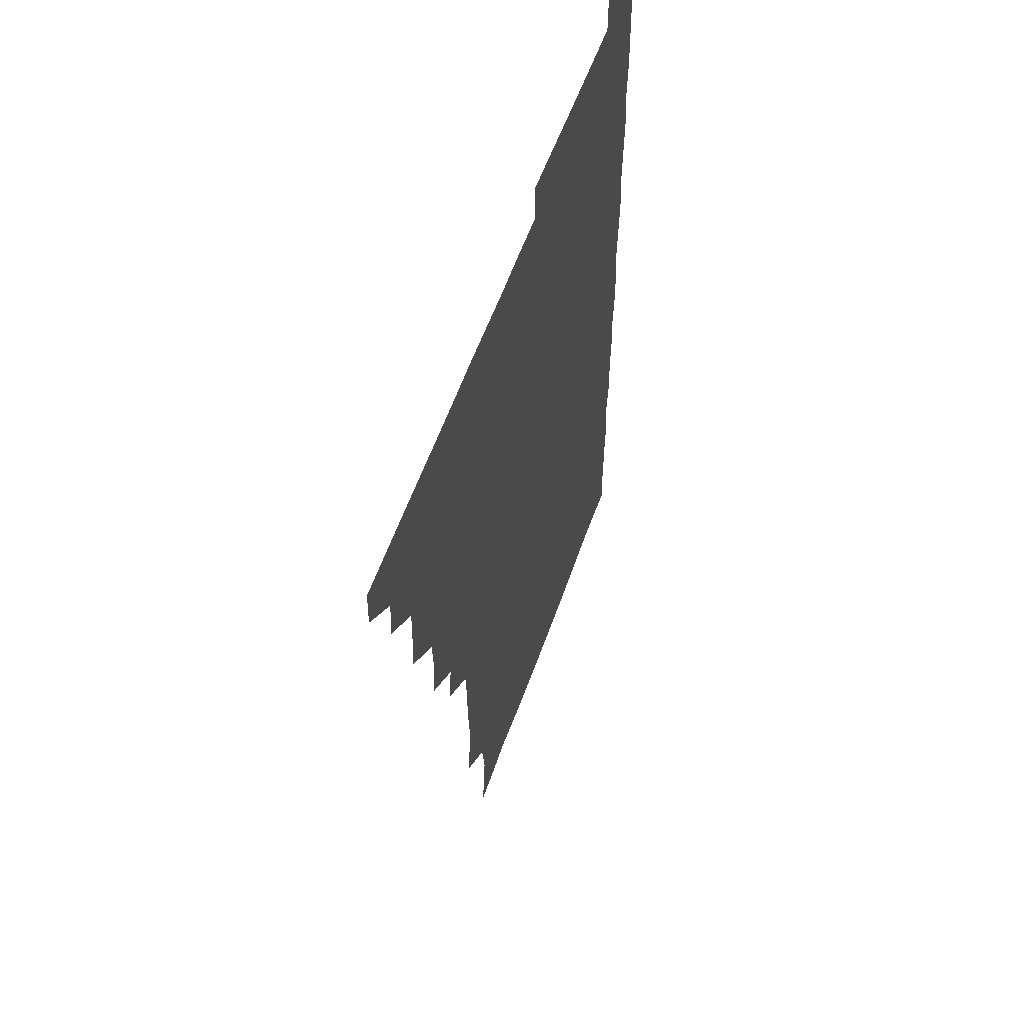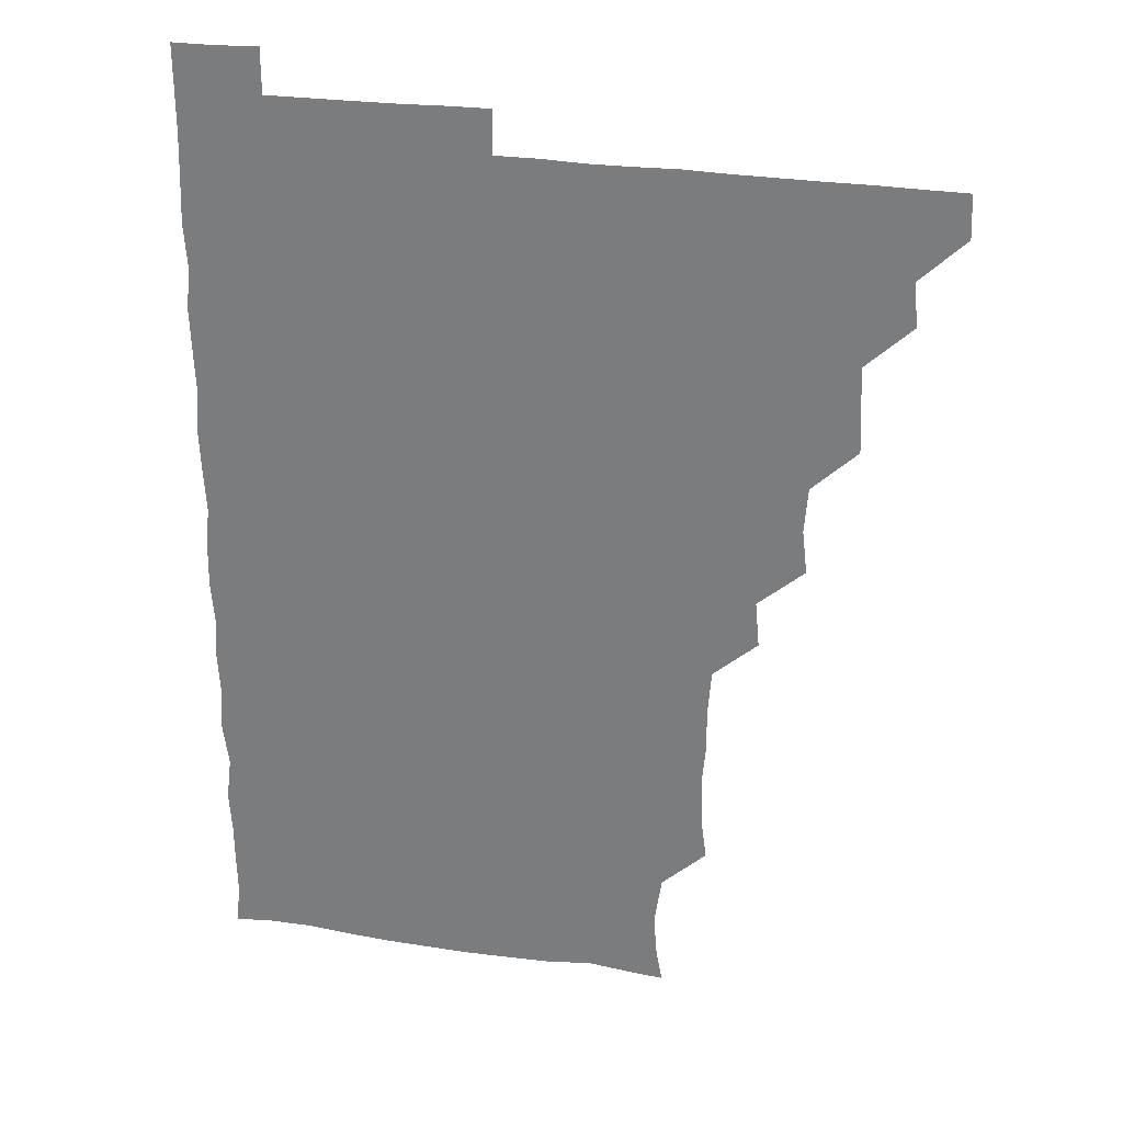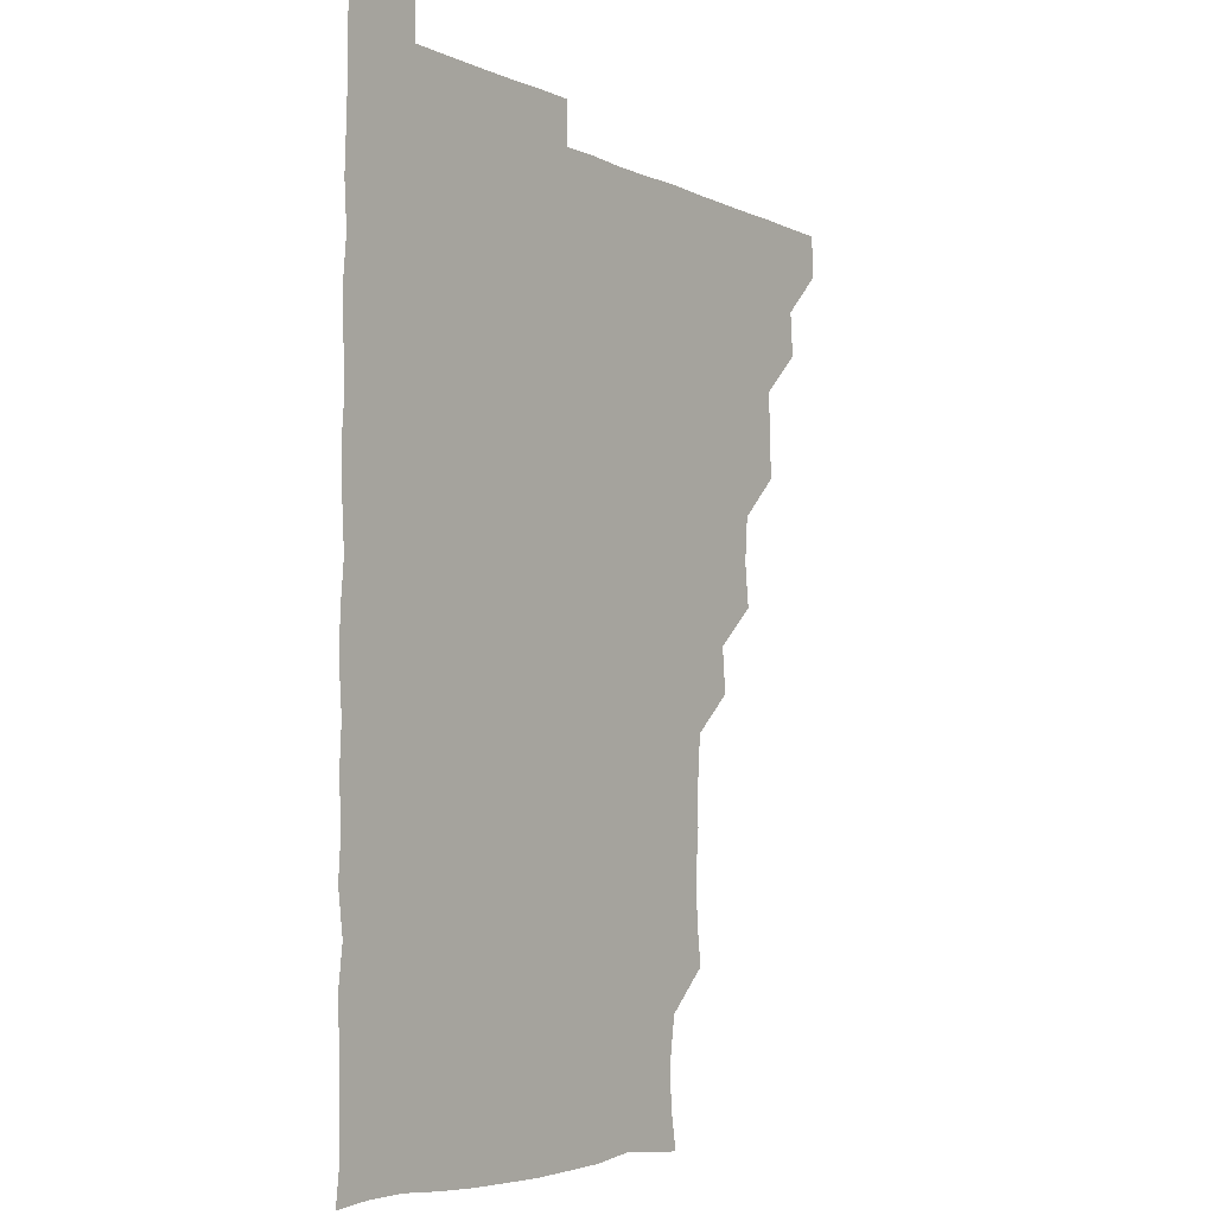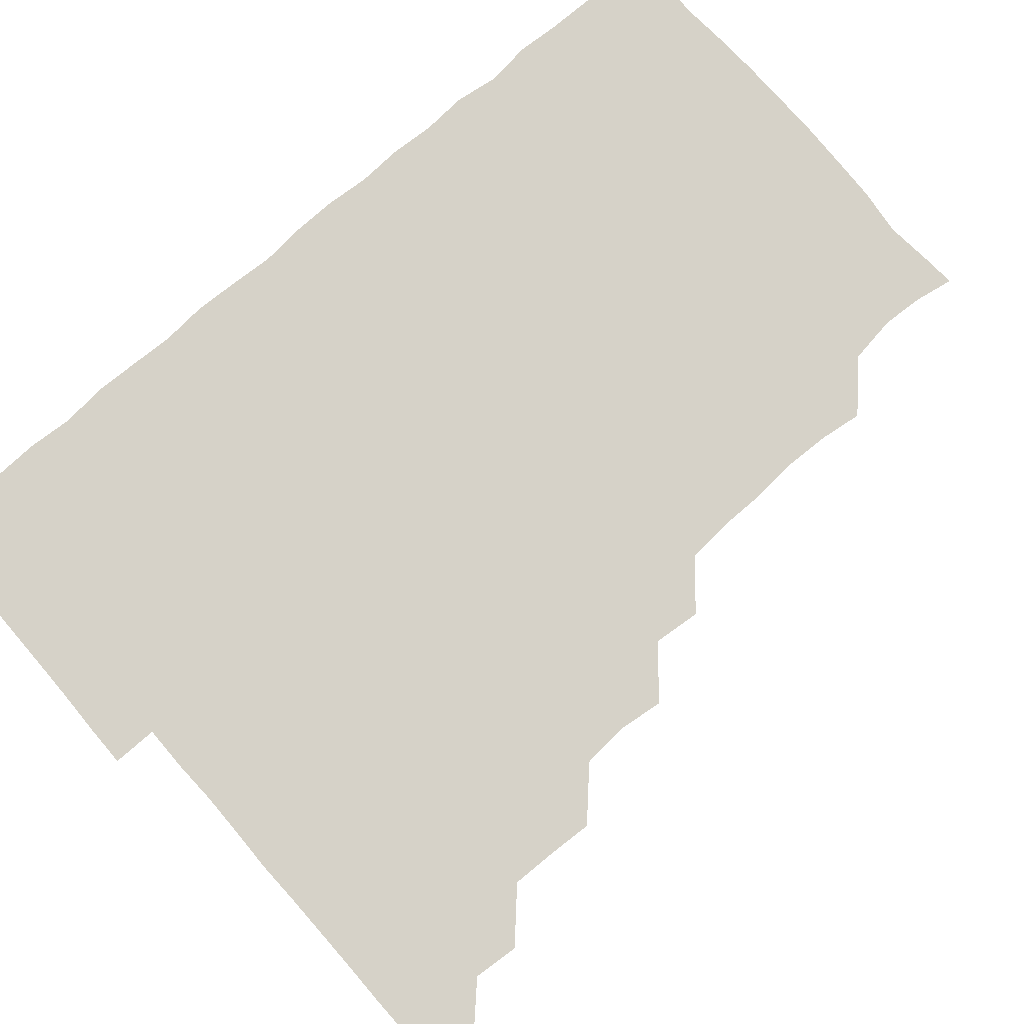
<metadata>
{"format":"obj","ext":"obj","renderer":"f3d","projection":"perspective","resolution":1024,"background":"white","views":[{"elev":57.3,"azim":-70.7,"up":"+Y"},{"elev":29.0,"azim":-167.5,"up":"+Y"},{"elev":-4.9,"azim":125.1,"up":"+Y"},{"elev":77.9,"azim":-130.8,"up":"+Z"}]}
</metadata>
<code>
v 465.5 495.8 0
v 466.1 510.8 0
v 480 465.1 0
v 481.2 480.7 0
v 481.3 496 0
v 481.3 510.9 0
v 494.9 419.9 0
v 495.6 434.2 0
v 496 450.2 0
v 496.1 466.1 0
v 496.6 481 0
v 496.1 496 0
v 496 511.1 0
v 510.3 373.7 0
v 512 389 0
v 510.8 404.9 0
v 512.1 421.8 0
v 511.4 436.7 0
v 511.7 451.6 0
v 512 466.5 0
v 511.3 481 0
v 511.3 495.8 0
v 511 511 0
v 525.1 343.5 0
v 526.6 359.6 0
v 526.4 376.2 0
v 526.6 391.4 0
v 526.5 406.5 0
v 526 420.9 0
v 525.7 435.6 0
v 526.2 451.2 0
v 526.3 466.1 0
v 526.1 481 0
v 526.1 495.9 0
v 526 511.1 0
v 540.8 253.3 0
v 542.7 267.9 0
v 543.2 284.2 0
v 541.9 298.8 0
v 541.9 314.3 0
v 540.7 329.9 0
v 541.2 346.4 0
v 541.3 361.2 0
v 541.1 376.1 0
v 541.4 391.7 0
v 541 406 0
v 540.9 420.9 0
v 541.4 436.5 0
v 541 451 0
v 541.4 466 0
v 541 481.1 0
v 541.1 495.9 0
v 541 511.1 0
v 555.8 195 0
v 558.2 208.6 0
v 558.9 222.4 0
v 556.5 238.8 0
v 556.5 255.7 0
v 556.6 270.9 0
v 556.4 285.9 0
v 556.8 301.3 0
v 556.1 315.8 0
v 556.4 331.4 0
v 555.8 345.7 0
v 556.3 361.6 0
v 556.4 376.5 0
v 555.6 390.6 0
v 556.3 406.5 0
v 556.4 421.4 0
v 556.1 436.1 0
v 556.4 451.4 0
v 556 466.1 0
v 556.4 480.9 0
v 556.1 495.7 0
v 555.7 511.5 0
v 568.1 195.9 0
v 570.1 208.7 0
v 572.2 227.1 0
v 571.6 241.9 0
v 571.8 256.9 0
v 570.8 270.6 0
v 571 286.2 0
v 571.5 302.6 0
v 571.8 316.5 0
v 571.2 331.4 0
v 571.4 346.6 0
v 570.9 361 0
v 571.4 377 0
v 571.4 391.6 0
v 570.9 405.8 0
v 571.3 421.7 0
v 571.2 436.4 0
v 571.1 451.2 0
v 571 466 0
v 571.2 480.8 0
v 571 495.9 0
v 570.7 511.1 0
v 583.2 197.3 0
v 586.4 213 0
v 586.4 226.4 0
v 586.2 241.5 0
v 586.2 257.3 0
v 586.1 272 0
v 586.6 286.5 0
v 585.9 300.6 0
v 586.3 317.8 0
v 586 330.7 0
v 586.2 346.5 0
v 586.1 361.2 0
v 585.9 375.9 0
v 586.2 391.6 0
v 586 406 0
v 586 421 0
v 586.1 436.2 0
v 586 451 0
v 586.1 466 0
v 586.1 481 0
v 585.9 496.1 0
v 586 511 0
v 599.2 195.4 0
v 601.1 211.9 0
v 601.4 227.1 0
v 601.3 241.7 0
v 601.2 255.7 0
v 600.7 269.8 0
v 600.7 286.9 0
v 601.7 301.7 0
v 600.9 316 0
v 601.1 331 0
v 601.1 346.8 0
v 601.1 361.6 0
v 601.1 376 0
v 601 391.3 0
v 601.2 406.5 0
v 601.1 421.2 0
v 601.1 436.3 0
v 601.1 451.1 0
v 601.1 466 0
v 601.2 480.9 0
v 601.2 495.6 0
v 600.9 511.5 0
v 615.2 194.8 0
v 616.2 212 0
v 616.4 226.3 0
v 615.7 241.4 0
v 616.2 257.2 0
v 616.3 272.4 0
v 616 285.2 0
v 615.8 302.6 0
v 616 316.1 0
v 616.2 331.7 0
v 616 346.4 0
v 616 361 0
v 616.1 376.7 0
v 616 391.5 0
v 616 406.4 0
v 616.1 421.1 0
v 615.9 435.9 0
v 616 451 0
v 616.3 466.2 0
v 616.2 480.8 0
v 616.2 495.7 0
v 616.1 511.3 0
v 616.1 526.6 0
v 631 194.3 0
v 630.7 211.4 0
v 630.7 228 0
v 631.1 241.5 0
v 631.3 257.1 0
v 630.9 270.9 0
v 631.4 286.7 0
v 630.9 301.1 0
v 630.8 316.5 0
v 630.9 332 0
v 631.1 345.8 0
v 630.9 361.5 0
v 631 376.4 0
v 630.9 391.3 0
v 630.9 406.1 0
v 631 422 0
v 631 436.3 0
v 631 451 0
v 631.1 466.1 0
v 631.1 480.9 0
v 631.1 495.8 0
v 631 511.1 0
v 630.2 526.5 0
v 646.3 194.5 0
v 645.8 212.4 0
v 646.3 225.9 0
v 645.8 241 0
v 645.9 256.9 0
v 645.8 271.4 0
v 646.2 286.8 0
v 645.9 302 0
v 646.1 315.8 0
v 645.8 331.3 0
v 645.9 346.7 0
v 645.9 361.4 0
v 645.9 376.4 0
v 645.8 391.3 0
v 645.8 406.9 0
v 645.9 421.3 0
v 645.9 436.2 0
v 646 451.1 0
v 646 466.3 0
v 646 481 0
v 646 495.9 0
v 646.6 510.2 0
v 645.2 526.1 0
v 661.9 194.8 0
v 660.6 211.2 0
v 660.7 227.3 0
v 661.1 240.9 0
v 660.3 257.3 0
v 661.1 270.7 0
v 660.5 287.3 0
v 660.8 301.7 0
v 660.9 316.3 0
v 660.7 331.6 0
v 660.5 346.9 0
v 661.1 361 0
v 660.9 376.3 0
v 661.2 390.6 0
v 660.7 406.6 0
v 660.8 421.3 0
v 661.1 435.8 0
v 660.9 451.3 0
v 660.8 466.3 0
v 661 481 0
v 661 495.9 0
v 661 510.7 0
v 660.6 525.9 0
v 677.4 195.5 0
v 675.8 211.6 0
v 675.5 226.9 0
v 675.9 241.9 0
v 675.8 256.2 0
v 675.7 271.6 0
v 675.4 287 0
v 675.2 302.1 0
v 676 316.2 0
v 675.4 331.9 0
v 676.1 346 0
v 675.8 361.1 0
v 675.4 376.9 0
v 675.9 391.1 0
v 675.2 407 0
v 675.7 421.3 0
v 675.7 436.4 0
v 676 451 0
v 675.9 466.1 0
v 675.7 481.3 0
v 676 496 0
v 675.9 511 0
v 676 525.8 0
v 692.8 196.7 0
v 691.2 211.3 0
v 690.6 226.6 0
v 690.2 242.4 0
v 690.2 257.3 0
v 690.4 271.8 0
v 690.1 287.1 0
v 691 300.8 0
v 689.8 317.5 0
v 690.6 331.5 0
v 690.1 347.2 0
v 690.5 361.3 0
v 690 376.9 0
v 690.5 391.5 0
v 690.5 406.5 0
v 690.5 421.4 0
v 690.3 436.6 0
v 690.9 451.1 0
v 690.3 466.7 0
v 690.7 481.2 0
v 690.6 496.1 0
v 691 510.9 0
v 691.2 525.7 0
v 691.2 541.6 0
v 708 196.5 0
v 706 211.1 0
v 705.7 226.1 0
v 705.9 241 0
v 704.7 257.3 0
v 705 271.3 0
v 705.1 287 0
v 704.5 301.9 0
v 704.9 316.7 0
v 705.1 331.3 0
v 705.9 346.5 0
v 704.7 361.8 0
v 704.8 376.1 0
v 705.8 391 0
v 705.1 406.6 0
v 705.8 420.7 0
v 704.6 436.8 0
v 705.9 451 0
v 704.8 466.6 0
v 704.9 481.4 0
v 705.5 495.9 0
v 705.8 510.9 0
v 705.6 525.7 0
v 705.8 540.9 0
v 721.8 195.2 0
v 720.3 209.2 0
v 720.6 223.7 0
v 720.8 238.2 0
v 721.7 252.6 0
v 719.9 267.8 0
v 722 282.8 0
v 721 297.9 0
v 721.9 313.1 0
v 721.1 328.3 0
v 722.3 343.4 0
v 722.1 358 0
v 720.7 373.5 0
v 721.6 388.9 0
v 722.3 403.9 0
v 721.1 418.9 0
v 721.7 434.4 0
v 722.2 449 0
v 720.8 464.5 0
v 721.9 479.9 0
v 721.3 495.1 0
v 720.8 510.7 0
v 720.9 526 0
v 720.9 540.9 0
f 4 5 1
f 1 5 2
f 5 6 2
f 9 10 3
f 3 10 4
f 10 11 4
f 4 11 5
f 11 12 5
f 5 12 6
f 12 13 6
f 16 17 7
f 7 17 8
f 17 18 8
f 8 18 9
f 18 19 9
f 9 19 10
f 19 20 10
f 10 20 11
f 20 21 11
f 11 21 12
f 21 22 12
f 12 22 13
f 22 23 13
f 25 26 14
f 14 26 15
f 26 27 15
f 15 27 16
f 27 28 16
f 16 28 17
f 28 29 17
f 17 29 18
f 29 30 18
f 18 30 19
f 30 31 19
f 19 31 20
f 31 32 20
f 20 32 21
f 32 33 21
f 21 33 22
f 33 34 22
f 22 34 23
f 34 35 23
f 41 42 24
f 24 42 25
f 42 43 25
f 25 43 26
f 43 44 26
f 26 44 27
f 44 45 27
f 27 45 28
f 45 46 28
f 28 46 29
f 46 47 29
f 29 47 30
f 47 48 30
f 30 48 31
f 48 49 31
f 31 49 32
f 49 50 32
f 32 50 33
f 50 51 33
f 33 51 34
f 51 52 34
f 34 52 35
f 52 53 35
f 57 58 36
f 36 58 37
f 58 59 37
f 37 59 38
f 59 60 38
f 38 60 39
f 60 61 39
f 39 61 40
f 61 62 40
f 40 62 41
f 62 63 41
f 41 63 42
f 63 64 42
f 42 64 43
f 64 65 43
f 43 65 44
f 65 66 44
f 44 66 45
f 66 67 45
f 45 67 46
f 67 68 46
f 46 68 47
f 68 69 47
f 47 69 48
f 69 70 48
f 48 70 49
f 70 71 49
f 49 71 50
f 71 72 50
f 50 72 51
f 72 73 51
f 51 73 52
f 73 74 52
f 52 74 53
f 74 75 53
f 54 76 55
f 76 77 55
f 55 77 56
f 77 78 56
f 56 78 57
f 78 79 57
f 57 79 58
f 79 80 58
f 58 80 59
f 80 81 59
f 59 81 60
f 81 82 60
f 60 82 61
f 82 83 61
f 61 83 62
f 83 84 62
f 62 84 63
f 84 85 63
f 63 85 64
f 85 86 64
f 64 86 65
f 86 87 65
f 65 87 66
f 87 88 66
f 66 88 67
f 88 89 67
f 67 89 68
f 89 90 68
f 68 90 69
f 90 91 69
f 69 91 70
f 91 92 70
f 70 92 71
f 92 93 71
f 71 93 72
f 93 94 72
f 72 94 73
f 94 95 73
f 73 95 74
f 95 96 74
f 74 96 75
f 96 97 75
f 76 98 77
f 98 99 77
f 77 99 78
f 99 100 78
f 78 100 79
f 100 101 79
f 79 101 80
f 101 102 80
f 80 102 81
f 102 103 81
f 81 103 82
f 103 104 82
f 82 104 83
f 104 105 83
f 83 105 84
f 105 106 84
f 84 106 85
f 106 107 85
f 85 107 86
f 107 108 86
f 86 108 87
f 108 109 87
f 87 109 88
f 109 110 88
f 88 110 89
f 110 111 89
f 89 111 90
f 111 112 90
f 90 112 91
f 112 113 91
f 91 113 92
f 113 114 92
f 92 114 93
f 114 115 93
f 93 115 94
f 115 116 94
f 94 116 95
f 116 117 95
f 95 117 96
f 117 118 96
f 96 118 97
f 118 119 97
f 98 120 99
f 120 121 99
f 99 121 100
f 121 122 100
f 100 122 101
f 122 123 101
f 101 123 102
f 123 124 102
f 102 124 103
f 124 125 103
f 103 125 104
f 125 126 104
f 104 126 105
f 126 127 105
f 105 127 106
f 127 128 106
f 106 128 107
f 128 129 107
f 107 129 108
f 129 130 108
f 108 130 109
f 130 131 109
f 109 131 110
f 131 132 110
f 110 132 111
f 132 133 111
f 111 133 112
f 133 134 112
f 112 134 113
f 134 135 113
f 113 135 114
f 135 136 114
f 114 136 115
f 136 137 115
f 115 137 116
f 137 138 116
f 116 138 117
f 138 139 117
f 117 139 118
f 139 140 118
f 118 140 119
f 140 141 119
f 120 142 121
f 142 143 121
f 121 143 122
f 143 144 122
f 122 144 123
f 144 145 123
f 123 145 124
f 145 146 124
f 124 146 125
f 146 147 125
f 125 147 126
f 147 148 126
f 126 148 127
f 148 149 127
f 127 149 128
f 149 150 128
f 128 150 129
f 150 151 129
f 129 151 130
f 151 152 130
f 130 152 131
f 152 153 131
f 131 153 132
f 153 154 132
f 132 154 133
f 154 155 133
f 133 155 134
f 155 156 134
f 134 156 135
f 156 157 135
f 135 157 136
f 157 158 136
f 136 158 137
f 158 159 137
f 137 159 138
f 159 160 138
f 138 160 139
f 160 161 139
f 139 161 140
f 161 162 140
f 140 162 141
f 162 163 141
f 142 165 143
f 165 166 143
f 143 166 144
f 166 167 144
f 144 167 145
f 167 168 145
f 145 168 146
f 168 169 146
f 146 169 147
f 169 170 147
f 147 170 148
f 170 171 148
f 148 171 149
f 171 172 149
f 149 172 150
f 172 173 150
f 150 173 151
f 173 174 151
f 151 174 152
f 174 175 152
f 152 175 153
f 175 176 153
f 153 176 154
f 176 177 154
f 154 177 155
f 177 178 155
f 155 178 156
f 178 179 156
f 156 179 157
f 179 180 157
f 157 180 158
f 180 181 158
f 158 181 159
f 181 182 159
f 159 182 160
f 182 183 160
f 160 183 161
f 183 184 161
f 161 184 162
f 184 185 162
f 162 185 163
f 185 186 163
f 163 186 164
f 186 187 164
f 165 188 166
f 188 189 166
f 166 189 167
f 189 190 167
f 167 190 168
f 190 191 168
f 168 191 169
f 191 192 169
f 169 192 170
f 192 193 170
f 170 193 171
f 193 194 171
f 171 194 172
f 194 195 172
f 172 195 173
f 195 196 173
f 173 196 174
f 196 197 174
f 174 197 175
f 197 198 175
f 175 198 176
f 198 199 176
f 176 199 177
f 199 200 177
f 177 200 178
f 200 201 178
f 178 201 179
f 201 202 179
f 179 202 180
f 202 203 180
f 180 203 181
f 203 204 181
f 181 204 182
f 204 205 182
f 182 205 183
f 205 206 183
f 183 206 184
f 206 207 184
f 184 207 185
f 207 208 185
f 185 208 186
f 208 209 186
f 186 209 187
f 209 210 187
f 188 211 189
f 211 212 189
f 189 212 190
f 212 213 190
f 190 213 191
f 213 214 191
f 191 214 192
f 214 215 192
f 192 215 193
f 215 216 193
f 193 216 194
f 216 217 194
f 194 217 195
f 217 218 195
f 195 218 196
f 218 219 196
f 196 219 197
f 219 220 197
f 197 220 198
f 220 221 198
f 198 221 199
f 221 222 199
f 199 222 200
f 222 223 200
f 200 223 201
f 223 224 201
f 201 224 202
f 224 225 202
f 202 225 203
f 225 226 203
f 203 226 204
f 226 227 204
f 204 227 205
f 227 228 205
f 205 228 206
f 228 229 206
f 206 229 207
f 229 230 207
f 207 230 208
f 230 231 208
f 208 231 209
f 231 232 209
f 209 232 210
f 232 233 210
f 211 234 212
f 234 235 212
f 212 235 213
f 235 236 213
f 213 236 214
f 236 237 214
f 214 237 215
f 237 238 215
f 215 238 216
f 238 239 216
f 216 239 217
f 239 240 217
f 217 240 218
f 240 241 218
f 218 241 219
f 241 242 219
f 219 242 220
f 242 243 220
f 220 243 221
f 243 244 221
f 221 244 222
f 244 245 222
f 222 245 223
f 245 246 223
f 223 246 224
f 246 247 224
f 224 247 225
f 247 248 225
f 225 248 226
f 248 249 226
f 226 249 227
f 249 250 227
f 227 250 228
f 250 251 228
f 228 251 229
f 251 252 229
f 229 252 230
f 252 253 230
f 230 253 231
f 253 254 231
f 231 254 232
f 254 255 232
f 232 255 233
f 255 256 233
f 234 257 235
f 257 258 235
f 235 258 236
f 258 259 236
f 236 259 237
f 259 260 237
f 237 260 238
f 260 261 238
f 238 261 239
f 261 262 239
f 239 262 240
f 262 263 240
f 240 263 241
f 263 264 241
f 241 264 242
f 264 265 242
f 242 265 243
f 265 266 243
f 243 266 244
f 266 267 244
f 244 267 245
f 267 268 245
f 245 268 246
f 268 269 246
f 246 269 247
f 269 270 247
f 247 270 248
f 270 271 248
f 248 271 249
f 271 272 249
f 249 272 250
f 272 273 250
f 250 273 251
f 273 274 251
f 251 274 252
f 274 275 252
f 252 275 253
f 275 276 253
f 253 276 254
f 276 277 254
f 254 277 255
f 277 278 255
f 255 278 256
f 278 279 256
f 257 281 258
f 281 282 258
f 258 282 259
f 282 283 259
f 259 283 260
f 283 284 260
f 260 284 261
f 284 285 261
f 261 285 262
f 285 286 262
f 262 286 263
f 286 287 263
f 263 287 264
f 287 288 264
f 264 288 265
f 288 289 265
f 265 289 266
f 289 290 266
f 266 290 267
f 290 291 267
f 267 291 268
f 291 292 268
f 268 292 269
f 292 293 269
f 269 293 270
f 293 294 270
f 270 294 271
f 294 295 271
f 271 295 272
f 295 296 272
f 272 296 273
f 296 297 273
f 273 297 274
f 297 298 274
f 274 298 275
f 298 299 275
f 275 299 276
f 299 300 276
f 276 300 277
f 300 301 277
f 277 301 278
f 301 302 278
f 278 302 279
f 302 303 279
f 279 303 280
f 303 304 280
f 281 305 282
f 305 306 282
f 282 306 283
f 306 307 283
f 283 307 284
f 307 308 284
f 284 308 285
f 308 309 285
f 285 309 286
f 309 310 286
f 286 310 287
f 310 311 287
f 287 311 288
f 311 312 288
f 288 312 289
f 312 313 289
f 289 313 290
f 313 314 290
f 290 314 291
f 314 315 291
f 291 315 292
f 315 316 292
f 292 316 293
f 316 317 293
f 293 317 294
f 317 318 294
f 294 318 295
f 318 319 295
f 295 319 296
f 319 320 296
f 296 320 297
f 320 321 297
f 297 321 298
f 321 322 298
f 298 322 299
f 322 323 299
f 299 323 300
f 323 324 300
f 300 324 301
f 324 325 301
f 301 325 302
f 325 326 302
f 302 326 303
f 326 327 303
f 303 327 304
f 327 328 304

</code>
